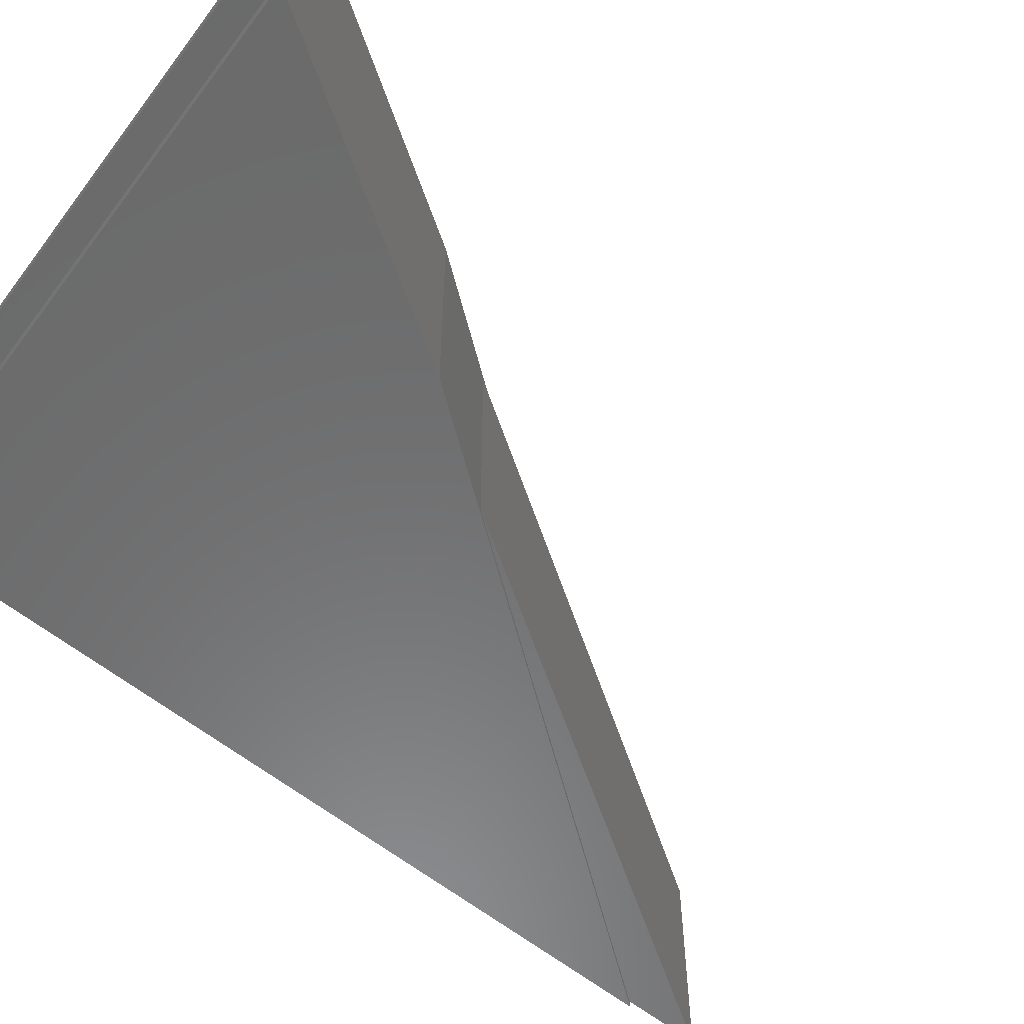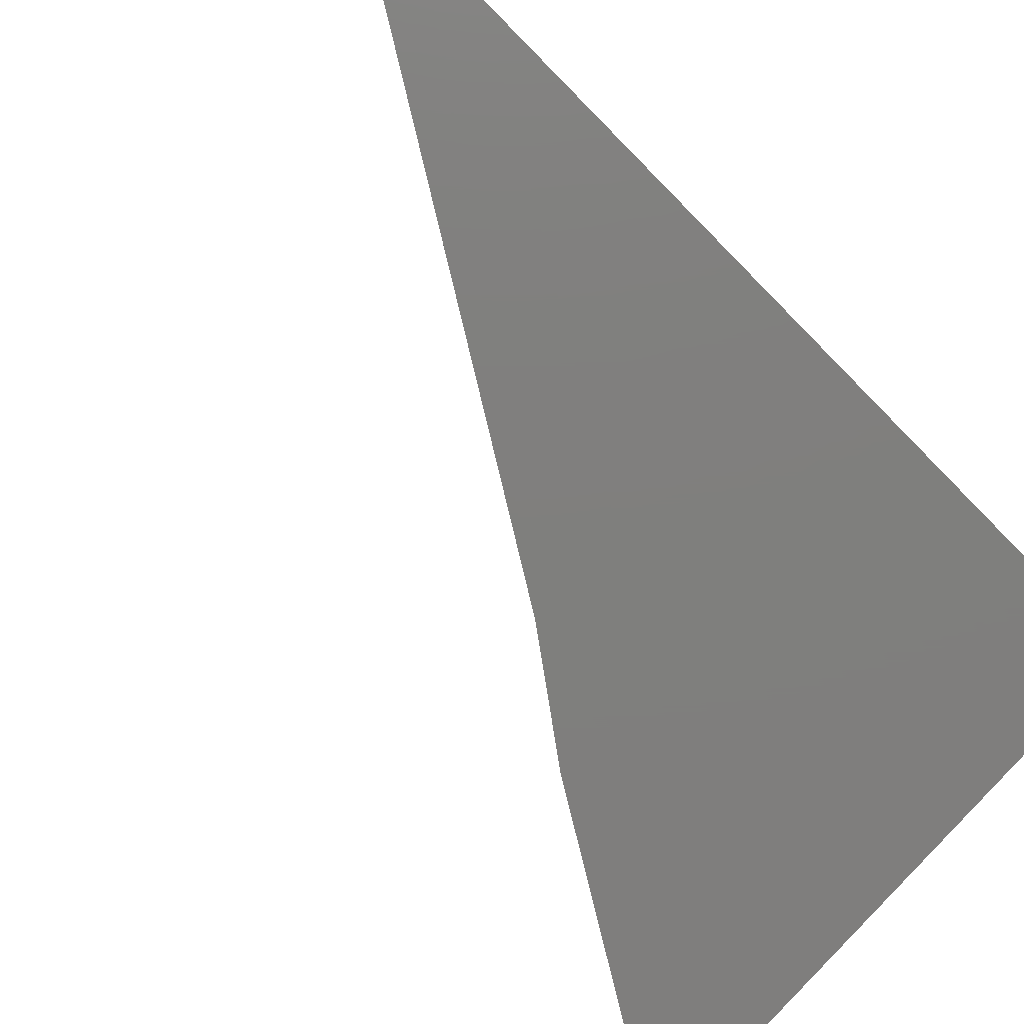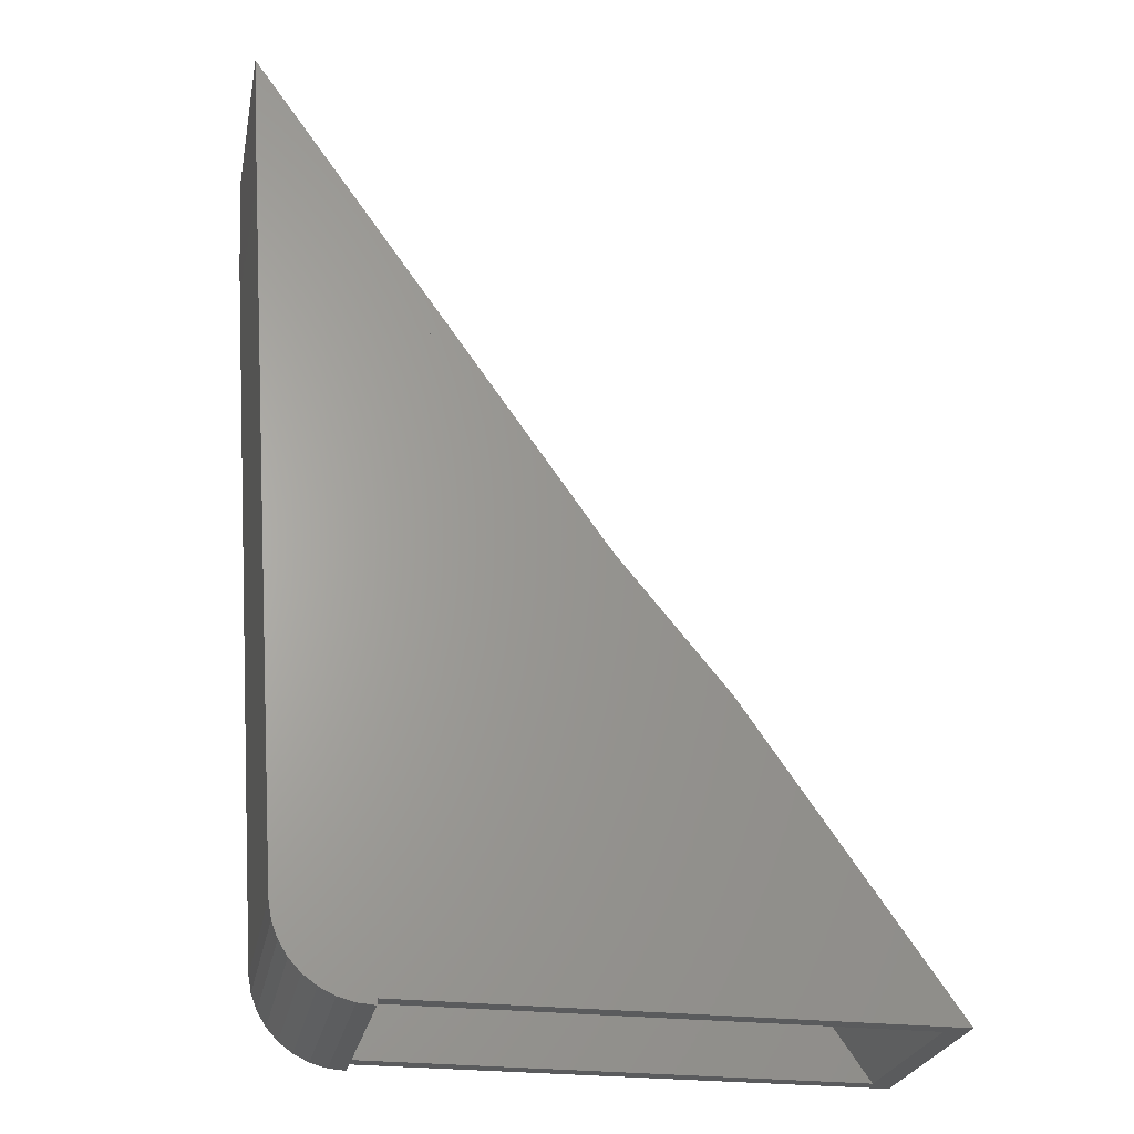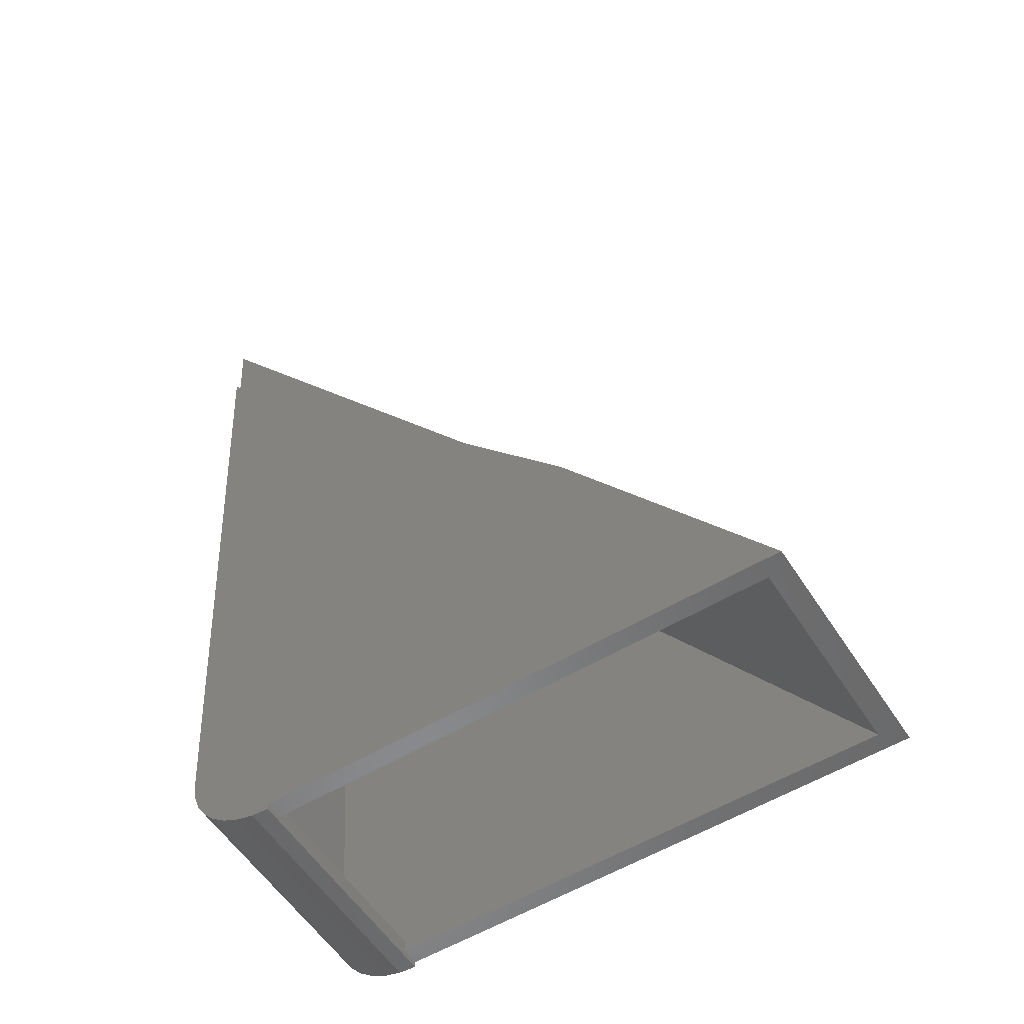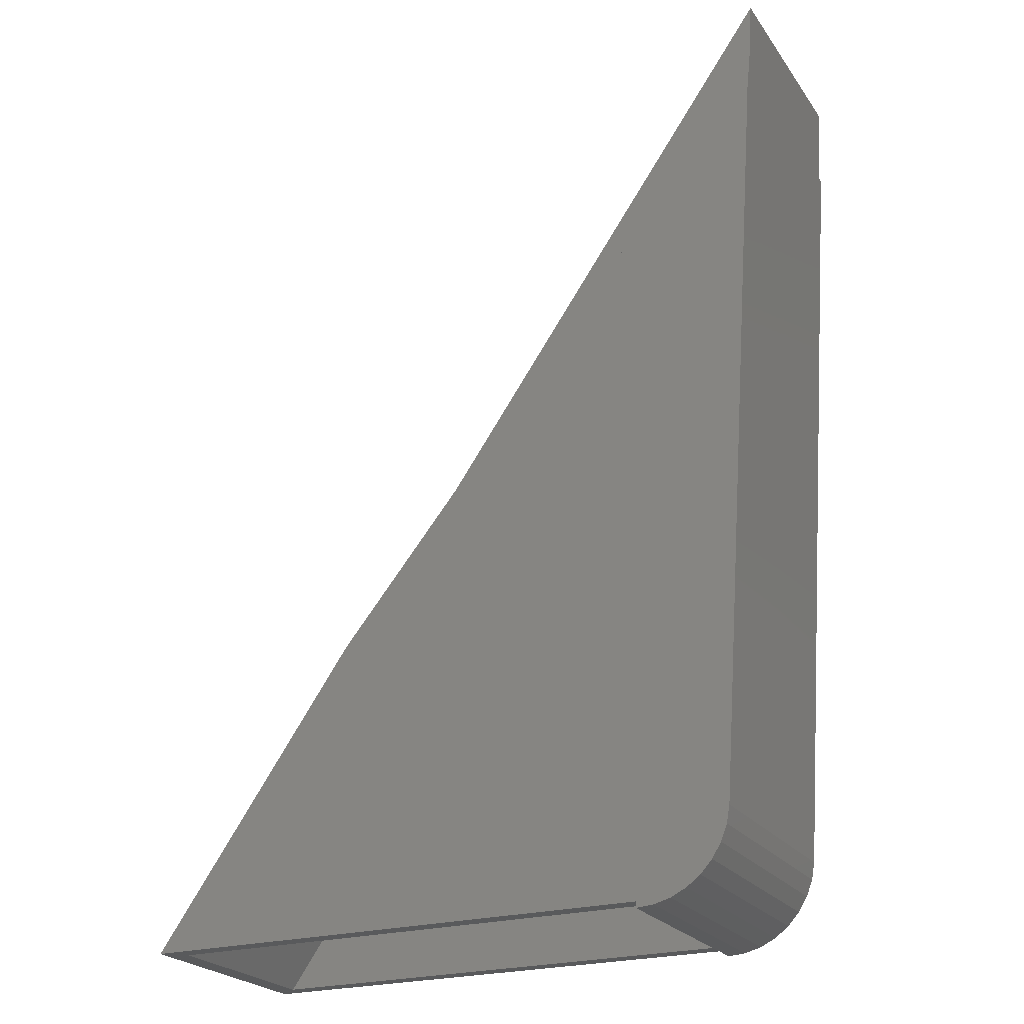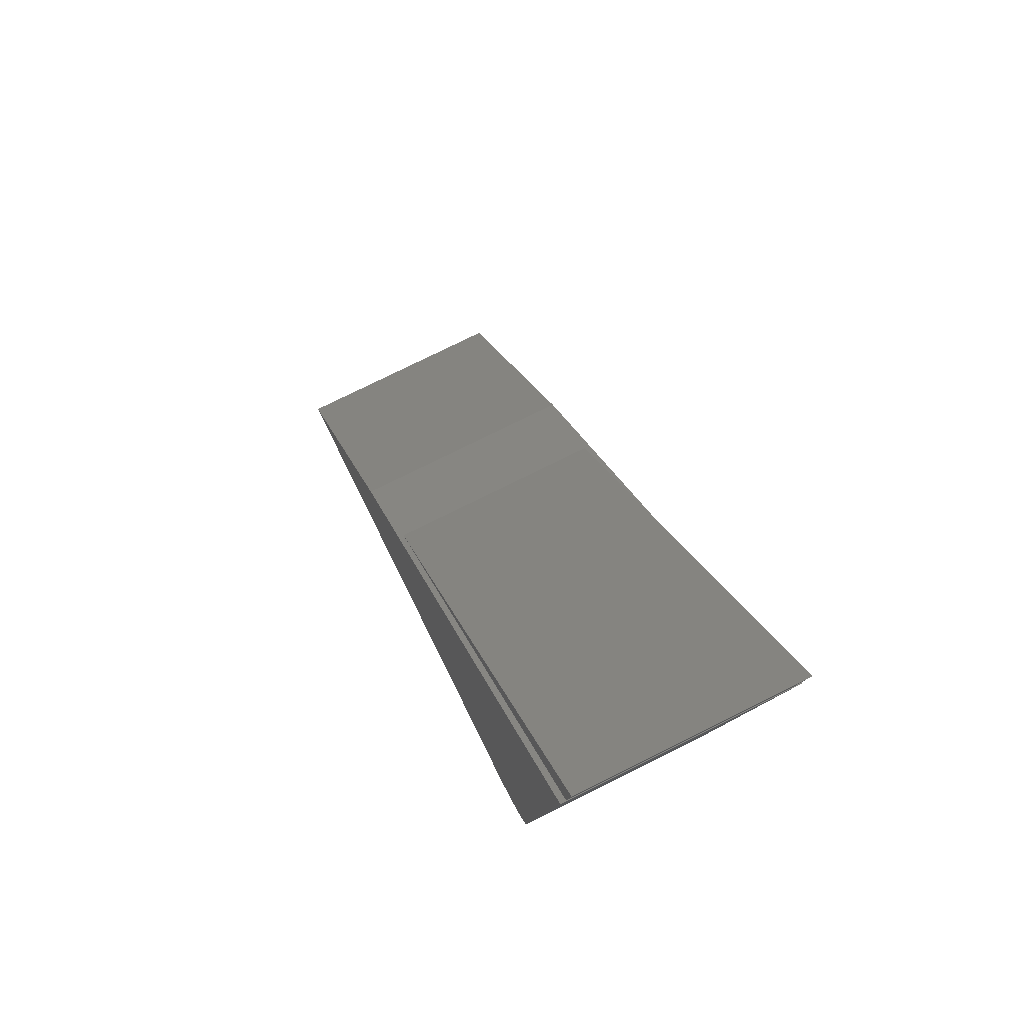
<metadata>
{"format":"stl","ext":"stl","renderer":"f3d","projection":"perspective","resolution":1024,"background":"white","views":[{"elev":-57.4,"azim":53.4,"up":"+Z"},{"elev":-79.0,"azim":-131.3,"up":"+Z"},{"elev":-25.3,"azim":-11.0,"up":"+Y"},{"elev":-55.7,"azim":32.3,"up":"+Y"},{"elev":-23.5,"azim":-153.8,"up":"+Y"},{"elev":76.8,"azim":-116.4,"up":"+Y"}]}
</metadata>
<code>
# stl→obj: 58 verts, 112 faces
v -0.7188 0.75 0
v -0.7114 0.6395 0
v -0.7188 0.75 0.2969
v -0.7114 0.6395 0.2969
v -0.2167 0.03819 0.2969
v -0.2167 0.03819 0
v -0.7126 0.641 0.3047
v -0.1013 -0.1021 0.3047
v -0.7126 0.641 -0.007812
v -0.1013 -0.1021 -0.007812
v -0.5162 -0.5 0.3047
v -0.5162 -0.5 -0.007812
v -0.5163 -0.4922 -0.007812
v -0.5163 -0.4922 0.01562
v -0.5163 -0.4922 0.2812
v -0.5163 -0.4922 0.3047
v -0.5164 -0.4766 0.01562
v -0.5164 -0.4766 0.2812
v -0.5848 -0.4511 0.01562
v -0.5698 -0.4622 0.2812
v -0.5698 -0.4622 0.01562
v -0.553 -0.4703 0.2812
v -0.553 -0.4703 0.01562
v -0.535 -0.4751 0.2812
v -0.535 -0.4751 0.01562
v -0.5848 -0.4511 0.2812
v -0.5974 -0.4374 0.01562
v -0.5974 -0.4374 0.2812
v -0.6073 -0.4215 0.01562
v -0.6073 -0.4215 0.2812
v -0.6141 -0.4042 0.01562
v -0.6141 -0.4042 0.2812
v -0.6175 -0.3858 0.01562
v -0.6175 -0.3858 0.2812
v 0.142 -0.4922 0.01562
v 0.1705 -0.4922 -0.007812
v 0.142 -0.4922 0.2812
v 0.1705 -0.4922 0.3047
v -0.12 -0.1163 0.01562
v -0.6841 0.5695 0.01562
v -0.12 -0.1163 0.2812
v -0.6841 0.5695 0.2812
v -0.5392 -0.4982 -0.007812
v -0.5614 -0.4922 -0.007812
v -0.5821 -0.4821 -0.007812
v -0.6006 -0.4683 -0.007812
v -0.6162 -0.4514 -0.007812
v -0.6284 -0.4318 -0.007812
v -0.6367 -0.4104 -0.007812
v -0.6408 -0.3877 -0.007812
v -0.5392 -0.4982 0.3047
v -0.5614 -0.4922 0.3047
v -0.5821 -0.4821 0.3047
v -0.6006 -0.4683 0.3047
v -0.6162 -0.4514 0.3047
v -0.6284 -0.4318 0.3047
v -0.6367 -0.4104 0.3047
v -0.6408 -0.3877 0.3047
f 1 2 3
f 3 2 4
f 5 6 3
f 3 6 1
f 2 1 6
f 5 3 4
f 7 8 5
f 7 5 4
f 7 4 2
f 9 7 2
f 9 2 6
f 9 6 10
f 10 6 8
f 8 6 5
f 11 12 13
f 11 13 14
f 11 14 15
f 11 15 16
f 17 18 14
f 14 18 15
f 19 20 21
f 21 20 22
f 21 22 23
f 23 22 24
f 23 24 25
f 25 24 18
f 25 18 17
f 20 19 26
f 26 19 27
f 26 27 28
f 28 27 29
f 28 29 30
f 30 29 31
f 30 31 32
f 32 31 33
f 32 33 34
f 14 13 35
f 35 13 36
f 35 36 37
f 37 36 38
f 37 38 15
f 15 38 16
f 35 17 14
f 39 40 33
f 39 33 31
f 39 31 29
f 39 29 27
f 39 27 19
f 39 19 21
f 39 21 23
f 39 23 25
f 39 25 17
f 39 17 35
f 15 18 37
f 41 37 18
f 41 18 24
f 41 24 22
f 41 22 20
f 41 20 26
f 41 26 28
f 41 28 30
f 41 30 32
f 41 32 34
f 41 34 42
f 37 41 35
f 35 41 39
f 13 12 43
f 13 43 44
f 13 44 45
f 13 45 36
f 36 45 46
f 36 46 47
f 36 47 48
f 36 48 49
f 36 49 50
f 36 50 9
f 36 9 10
f 12 11 43
f 43 11 51
f 43 51 44
f 44 51 52
f 44 52 45
f 45 52 53
f 45 53 46
f 46 53 54
f 46 54 47
f 47 54 55
f 47 55 48
f 48 55 56
f 48 56 49
f 49 56 57
f 49 57 50
f 50 57 58
f 7 9 58
f 58 9 50
f 16 38 53
f 16 53 52
f 16 52 51
f 16 51 11
f 38 8 7
f 38 7 58
f 38 58 57
f 38 57 56
f 38 56 55
f 38 55 54
f 38 54 53
f 38 36 8
f 8 36 10
f 42 34 40
f 40 34 33
f 41 42 39
f 39 42 40

</code>
